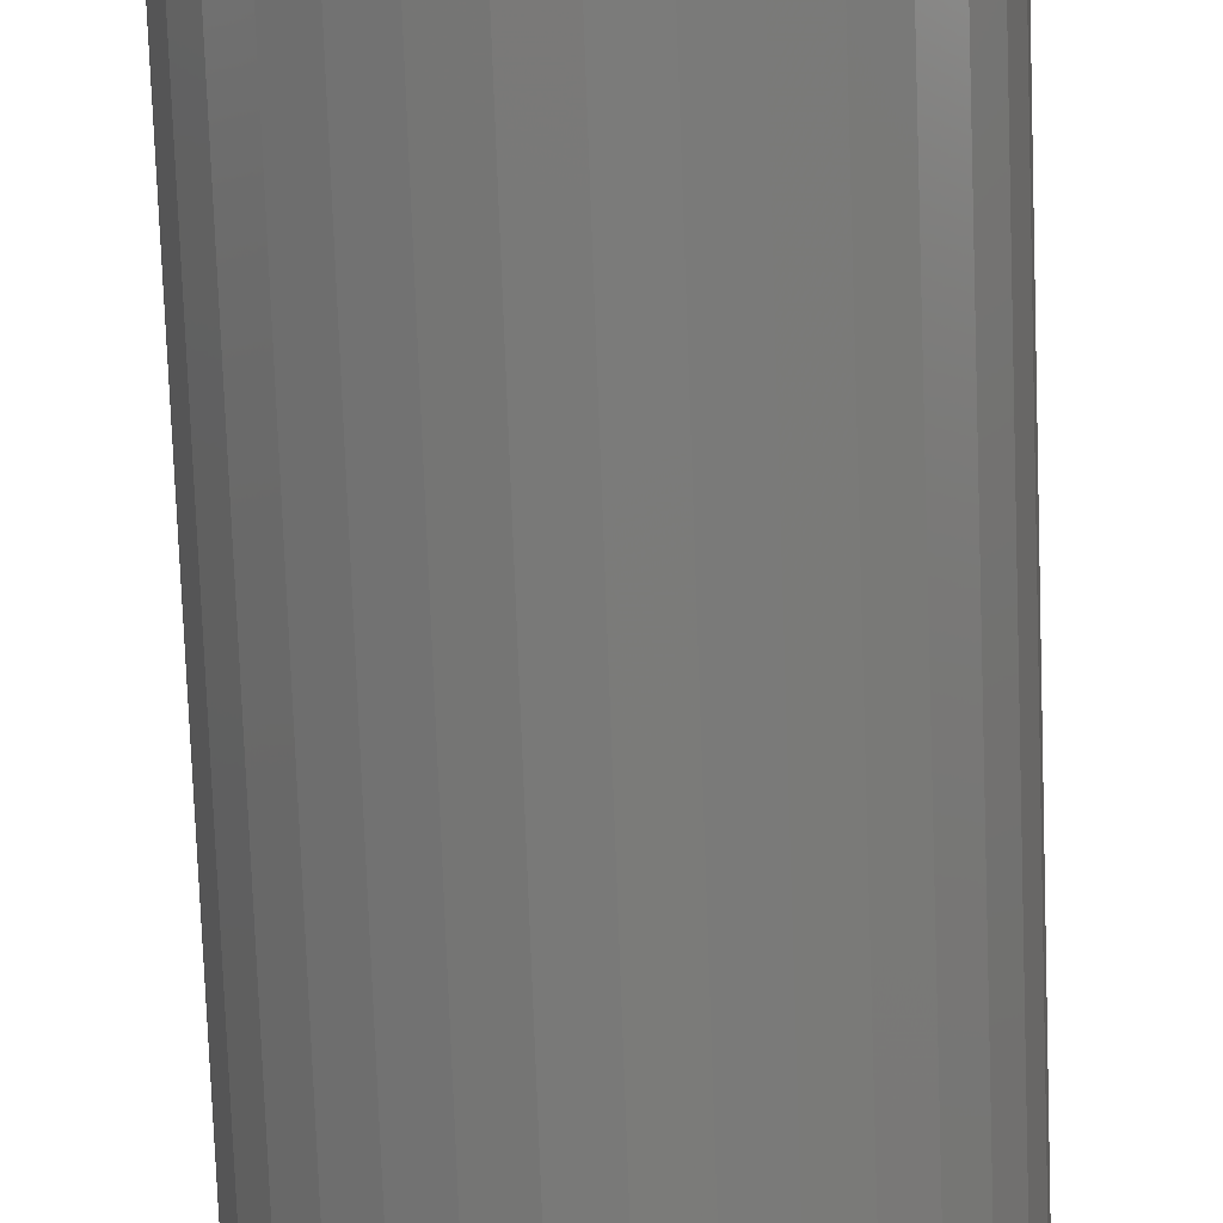
<metadata>
{"format":"stl","ext":"stl","renderer":"f3d","projection":"perspective","resolution":1024,"background":"white","views":[{"elev":-73.4,"azim":-177.9,"up":"+Z"}]}
</metadata>
<code>
# stl→obj: 387 verts, 770 faces
v 0.1274 -0.04688 -4.206e-17
v 0.1274 -0.6672 -4.206e-17
v 0.1252 -0.04688 -0.02233
v 0.1252 -0.6672 -0.02233
v 0.1187 -0.04688 -0.04381
v 0.1187 -0.6672 -0.04381
v 0.1081 -0.04688 -0.0636
v 0.1081 -0.6672 -0.0636
v 0.09386 -0.04688 -0.08095
v 0.09386 -0.6672 -0.08095
v 0.07651 -0.04688 -0.09518
v 0.07651 -0.6672 -0.09518
v 0.05672 -0.04688 -0.1058
v 0.05672 -0.6672 -0.1058
v 0.03524 -0.04688 -0.1123
v 0.03524 -0.6672 -0.1123
v 0.01291 -0.04688 -0.1145
v 0.01291 -0.6672 -0.1145
v -0.009422 -0.04688 -0.1123
v -0.009422 -0.6672 -0.1123
v -0.0309 -0.04688 -0.1058
v -0.0309 -0.6672 -0.1058
v -0.05069 -0.04688 -0.09518
v -0.05069 -0.6672 -0.09518
v -0.06803 -0.04688 -0.08095
v -0.06803 -0.6672 -0.08095
v -0.08227 -0.04688 -0.0636
v -0.08227 -0.6672 -0.0636
v -0.09285 -0.04688 -0.04381
v -0.09285 -0.6672 -0.04381
v -0.09936 -0.04688 -0.02233
v -0.09936 -0.6672 -0.02233
v -0.1016 -0.04688 1.402e-17
v -0.1016 -0.6672 1.402e-17
v -0.09936 -0.04688 0.02233
v -0.09936 -0.6672 0.02233
v -0.09285 -0.04688 0.04381
v -0.09285 -0.6672 0.04381
v -0.08227 -0.04688 0.0636
v -0.08227 -0.6672 0.0636
v -0.06803 -0.04688 0.08095
v -0.06803 -0.6672 0.08095
v -0.05069 -0.04688 0.09518
v -0.05069 -0.6672 0.09518
v -0.0309 -0.04688 0.1058
v -0.0309 -0.6672 0.1058
v -0.009422 -0.04688 0.1123
v -0.009422 -0.6672 0.1123
v 0.01291 -0.04688 0.1145
v 0.01291 -0.6672 0.1145
v 0.03524 -0.04688 0.1123
v 0.03524 -0.6672 0.1123
v 0.05672 -0.04688 0.1058
v 0.05672 -0.6672 0.1058
v 0.07651 -0.04688 0.09518
v 0.07651 -0.6672 0.09518
v 0.09386 -0.04688 0.08095
v 0.09386 -0.6672 0.08095
v 0.1081 -0.04688 0.0636
v 0.1081 -0.6672 0.0636
v 0.1187 -0.04688 0.04381
v 0.1187 -0.6672 0.04381
v 0.1252 -0.04688 0.02233
v 0.1252 -0.6672 0.02233
v 0.01291 -0.6764 -0.1136
v -0.006373 -0.75 -0.09695
v -0.009244 -0.6764 -0.1114
v -0.02492 -0.75 -0.09132
v -0.03055 -0.6764 -0.1049
v -0.04201 -0.75 -0.08219
v -0.05018 -0.6764 -0.09442
v -0.05699 -0.75 -0.0699
v -0.06739 -0.6764 -0.0803
v -0.06928 -0.75 -0.05492
v -0.08151 -0.6764 -0.06309
v -0.07841 -0.75 -0.03783
v -0.09201 -0.6764 -0.04346
v -0.08404 -0.75 -0.01928
v -0.09847 -0.6764 -0.02216
v -0.08594 -0.75 -1.521e-06
v -0.1007 -0.6764 -1.562e-14
v 0.01291 -0.75 -0.09885
v 0.03507 -0.6764 -0.1114
v 0.0322 -0.75 -0.09695
v 0.05637 -0.6764 -0.1049
v 0.05074 -0.75 -0.09132
v 0.076 -0.6764 -0.09442
v 0.06783 -0.75 -0.08219
v 0.09321 -0.6764 -0.0803
v 0.08281 -0.75 -0.0699
v 0.1073 -0.6764 -0.06309
v 0.0951 -0.75 -0.05492
v 0.1178 -0.6764 -0.04346
v 0.1042 -0.75 -0.03783
v 0.1243 -0.6764 -0.02216
v 0.1099 -0.75 -0.01928
v 0.1265 -0.6764 -4.302e-15
v 0.1118 -0.75 -5.831e-17
v 0.1243 -0.6764 0.02216
v 0.1178 -0.6764 0.04346
v 0.1051 -0.75 0.03571
v 0.1073 -0.6764 0.06309
v 0.09695 -0.75 0.05204
v 0.09321 -0.6764 0.0803
v 0.08596 -0.75 0.06659
v 0.076 -0.6764 0.09442
v 0.07248 -0.75 0.07888
v 0.05637 -0.6764 0.1049
v 0.05697 -0.75 0.08849
v 0.03507 -0.6764 0.1114
v 0.03996 -0.75 0.09508
v 0.01291 -0.6764 0.1136
v 0.02203 -0.75 0.09843
v -0.009244 -0.6764 0.1114
v 0.00379 -0.75 0.09843
v -0.03055 -0.6764 0.1049
v -0.01414 -0.75 0.09507
v -0.05018 -0.6764 0.09442
v -0.03115 -0.75 0.08849
v -0.06739 -0.6764 0.0803
v -0.04666 -0.75 0.07888
v -0.08151 -0.6764 0.06309
v -0.06014 -0.75 0.06659
v -0.09201 -0.6764 0.04346
v -0.07113 -0.75 0.05204
v -0.09847 -0.6764 0.02216
v -0.07926 -0.75 0.03571
v -0.08425 -0.75 0.01816
v 0.1101 -0.75 0.01816
v -0.1013 -0.6719 5.551e-17
v 0.1272 -0.6719 -6.939e-18
v 0.01291 6.355e-18 0.0676
v 0.0261 7.087e-18 0.0663
v -0.0002767 5.622e-18 0.0663
v -0.01296 4.919e-18 0.06245
v 0.03878 7.791e-18 0.06245
v -0.02464 4.27e-18 0.05621
v 0.05047 8.439e-18 0.05621
v -0.03489 3.701e-18 0.0478
v 0.06071 9.008e-18 0.0478
v -0.0433 3.234e-18 0.03756
v 0.06912 9.475e-18 0.03756
v 0.06071 9.008e-18 -0.0478
v -0.03489 3.701e-18 -0.0478
v 0.06912 9.475e-18 -0.03756
v -0.02464 4.27e-18 -0.05621
v 0.05047 8.439e-18 -0.05621
v -0.01296 4.919e-18 -0.06245
v 0.03878 7.791e-18 -0.06245
v -0.0002767 5.622e-18 -0.0663
v 0.0261 7.087e-18 -0.0663
v 0.01291 6.355e-18 -0.0676
v -0.0433 3.234e-18 -0.03756
v -0.04954 2.888e-18 -0.02587
v 0.07536 9.821e-18 -0.02587
v -0.05339 2.674e-18 -0.01319
v 0.07921 1.003e-17 -0.01319
v -0.05469 2.602e-18 -5.668e-17
v 0.08051 1.011e-17 -2.975e-17
v -0.05339 2.674e-18 0.01319
v 0.07921 1.003e-17 0.01319
v -0.04954 2.888e-18 0.02587
v 0.07536 9.821e-18 0.02587
v 0.1265 -0.03773 -6.939e-18
v 0.1243 -0.03773 -0.02216
v 0.1238 -0.02894 -6.939e-18
v 0.1217 -0.02894 -0.02164
v 0.1195 -0.02083 -6.939e-18
v 0.1174 -0.02083 -0.02079
v 0.1137 -0.01373 -6.939e-18
v 0.1117 -0.01373 -0.01965
v 0.1066 -0.0079 0
v 0.1048 -0.0079 -0.01827
v 0.09845 -0.003568 -6.939e-18
v 0.0968 -0.003568 -0.01669
v 0.08965 -0.0009007 -6.939e-18
v 0.08818 -0.0009007 -0.01497
v -0.09848 -0.03773 -0.02216
v -0.1007 -0.03773 -6.939e-17
v -0.09586 -0.02894 -0.02164
v -0.09799 -0.02894 -6.939e-17
v -0.09161 -0.02083 -0.02079
v -0.09366 -0.02083 -8.327e-17
v -0.0859 -0.01373 -0.01965
v -0.08783 -0.01373 -7.633e-17
v -0.07893 -0.0079 -0.01827
v -0.08073 -0.0079 -6.245e-17
v -0.07098 -0.003568 -0.01669
v -0.07263 -0.003568 -6.245e-17
v -0.06236 -0.0009007 -0.01497
v -0.06383 -0.0009007 -5.551e-17
v -0.09202 -0.03773 -0.04346
v -0.08955 -0.02894 -0.04244
v -0.08555 -0.02083 -0.04078
v -0.08016 -0.01373 -0.03855
v -0.0736 -0.0079 -0.03583
v -0.06611 -0.003568 -0.03273
v -0.05799 -0.0009007 -0.02937
v -0.08152 -0.03773 -0.0631
v -0.0793 -0.02894 -0.06162
v -0.0757 -0.02083 -0.05921
v -0.07085 -0.01373 -0.05597
v -0.06495 -0.0079 -0.05202
v -0.05821 -0.003568 -0.04752
v -0.0509 -0.0009007 -0.04264
v -0.0674 -0.03773 -0.08031
v -0.06551 -0.02894 -0.07842
v -0.06245 -0.02083 -0.07536
v -0.05833 -0.01373 -0.07124
v -0.0533 -0.0079 -0.06621
v -0.04757 -0.003568 -0.06048
v -0.04135 -0.0009007 -0.05427
v -0.05019 -0.03773 -0.09443
v -0.0487 -0.02894 -0.09221
v -0.0463 -0.02083 -0.08861
v -0.04306 -0.01373 -0.08377
v -0.03911 -0.0079 -0.07786
v -0.03461 -0.003568 -0.07112
v -0.02973 -0.0009007 -0.06381
v -0.03055 -0.03773 -0.1049
v -0.02953 -0.02894 -0.1025
v -0.02787 -0.02083 -0.09846
v -0.02564 -0.01373 -0.09308
v -0.02292 -0.0079 -0.08651
v -0.01982 -0.003568 -0.07903
v -0.01646 -0.0009007 -0.0709
v -0.009246 -0.03773 -0.1114
v -0.008725 -0.02894 -0.1088
v -0.00788 -0.02083 -0.1045
v -0.006743 -0.01373 -0.09881
v -0.005357 -0.0079 -0.09184
v -0.003776 -0.003568 -0.08389
v -0.002061 -0.0009007 -0.07527
v 0.01291 -0.03773 -0.1136
v 0.01291 -0.02894 -0.1109
v 0.01291 -0.02083 -0.1066
v 0.01291 -0.01373 -0.1007
v 0.01291 -0.0079 -0.09364
v 0.01291 -0.003568 -0.08554
v 0.01291 -0.0009007 -0.07674
v 0.03507 -0.03773 -0.1114
v 0.03455 -0.02894 -0.1088
v 0.0337 -0.02083 -0.1045
v 0.03257 -0.01373 -0.09881
v 0.03118 -0.0079 -0.09184
v 0.0296 -0.003568 -0.08389
v 0.02788 -0.0009007 -0.07527
v 0.05637 -0.03773 -0.1049
v 0.05535 -0.02894 -0.1025
v 0.0537 -0.02083 -0.09846
v 0.05146 -0.01373 -0.09308
v 0.04875 -0.0079 -0.08651
v 0.04564 -0.003568 -0.07903
v 0.04228 -0.0009007 -0.0709
v 0.07601 -0.03773 -0.09443
v 0.07453 -0.02894 -0.09221
v 0.07212 -0.02083 -0.08861
v 0.06888 -0.01373 -0.08377
v 0.06494 -0.0079 -0.07786
v 0.06043 -0.003568 -0.07112
v 0.05555 -0.0009007 -0.06381
v 0.09322 -0.03773 -0.08031
v 0.09133 -0.02894 -0.07842
v 0.08827 -0.02083 -0.07536
v 0.08415 -0.01373 -0.07124
v 0.07913 -0.0079 -0.06621
v 0.07339 -0.003568 -0.06048
v 0.06718 -0.0009007 -0.05427
v 0.1073 -0.03773 -0.0631
v 0.1051 -0.02894 -0.06162
v 0.1015 -0.02083 -0.05921
v 0.09668 -0.01373 -0.05597
v 0.09077 -0.0079 -0.05202
v 0.08403 -0.003568 -0.04752
v 0.07672 -0.0009007 -0.04264
v 0.1178 -0.03773 -0.04346
v 0.1154 -0.02894 -0.04244
v 0.1114 -0.02083 -0.04078
v 0.106 -0.01373 -0.03855
v 0.09942 -0.0079 -0.03583
v 0.09194 -0.003568 -0.03273
v 0.08381 -0.0009007 -0.02937
v -0.09848 -0.03773 0.02216
v -0.09586 -0.02894 0.02164
v -0.09161 -0.02083 0.02079
v -0.0859 -0.01373 0.01965
v -0.07893 -0.0079 0.01827
v -0.07098 -0.003568 0.01669
v -0.06236 -0.0009007 0.01497
v 0.1243 -0.03773 0.02216
v 0.1217 -0.02894 0.02164
v 0.1174 -0.02083 0.02079
v 0.1117 -0.01373 0.01965
v 0.1048 -0.0079 0.01827
v 0.0968 -0.003568 0.01669
v 0.08818 -0.0009007 0.01497
v 0.1178 -0.03773 0.04346
v 0.1154 -0.02894 0.04244
v 0.1114 -0.02083 0.04078
v 0.106 -0.01373 0.03855
v 0.09942 -0.0079 0.03583
v 0.09194 -0.003568 0.03273
v 0.08381 -0.0009007 0.02937
v 0.1073 -0.03773 0.0631
v 0.1051 -0.02894 0.06162
v 0.1015 -0.02083 0.05921
v 0.09668 -0.01373 0.05597
v 0.09077 -0.0079 0.05202
v 0.08403 -0.003568 0.04752
v 0.07672 -0.0009007 0.04264
v 0.09322 -0.03773 0.08031
v 0.09133 -0.02894 0.07842
v 0.08827 -0.02083 0.07536
v 0.08415 -0.01373 0.07124
v 0.07913 -0.0079 0.06621
v 0.07339 -0.003568 0.06048
v 0.06718 -0.0009007 0.05427
v 0.07601 -0.03773 0.09443
v 0.07453 -0.02894 0.09221
v 0.07212 -0.02083 0.08861
v 0.06888 -0.01373 0.08377
v 0.06494 -0.0079 0.07786
v 0.06043 -0.003568 0.07112
v 0.05555 -0.0009007 0.06381
v 0.05637 -0.03773 0.1049
v 0.05535 -0.02894 0.1025
v 0.0537 -0.02083 0.09846
v 0.05146 -0.01373 0.09308
v 0.04875 -0.0079 0.08651
v 0.04564 -0.003568 0.07903
v 0.04228 -0.0009007 0.0709
v 0.03507 -0.03773 0.1114
v 0.03455 -0.02894 0.1088
v 0.0337 -0.02083 0.1045
v 0.03257 -0.01373 0.09881
v 0.03118 -0.0079 0.09184
v 0.0296 -0.003568 0.08389
v 0.02788 -0.0009007 0.07527
v 0.01291 -0.03773 0.1136
v 0.01291 -0.02894 0.1109
v 0.01291 -0.02083 0.1066
v 0.01291 -0.01373 0.1007
v 0.01291 -0.0079 0.09364
v 0.01291 -0.003568 0.08554
v 0.01291 -0.0009007 0.07674
v -0.009246 -0.03773 0.1114
v -0.008725 -0.02894 0.1088
v -0.00788 -0.02083 0.1045
v -0.006743 -0.01373 0.09881
v -0.005357 -0.0079 0.09184
v -0.003776 -0.003568 0.08389
v -0.002061 -0.0009007 0.07527
v -0.03055 -0.03773 0.1049
v -0.02953 -0.02894 0.1025
v -0.02787 -0.02083 0.09846
v -0.02564 -0.01373 0.09308
v -0.02292 -0.0079 0.08651
v -0.01982 -0.003568 0.07903
v -0.01646 -0.0009007 0.0709
v -0.05019 -0.03773 0.09443
v -0.0487 -0.02894 0.09221
v -0.0463 -0.02083 0.08861
v -0.04306 -0.01373 0.08377
v -0.03911 -0.0079 0.07786
v -0.03461 -0.003568 0.07112
v -0.02973 -0.0009007 0.06381
v -0.0674 -0.03773 0.08031
v -0.06551 -0.02894 0.07842
v -0.06245 -0.02083 0.07536
v -0.05833 -0.01373 0.07124
v -0.0533 -0.0079 0.06621
v -0.04757 -0.003568 0.06048
v -0.04135 -0.0009007 0.05427
v -0.08152 -0.03773 0.0631
v -0.0793 -0.02894 0.06162
v -0.0757 -0.02083 0.05921
v -0.07085 -0.01373 0.05597
v -0.06495 -0.0079 0.05202
v -0.05821 -0.003568 0.04752
v -0.0509 -0.0009007 0.04264
v -0.09202 -0.03773 0.04346
v -0.08955 -0.02894 0.04244
v -0.08555 -0.02083 0.04078
v -0.08016 -0.01373 0.03855
v -0.0736 -0.0079 0.03583
v -0.06611 -0.003568 0.03273
v -0.05799 -0.0009007 0.02937
f 1 2 3
f 3 2 4
f 3 4 5
f 5 4 6
f 5 6 7
f 7 6 8
f 7 8 9
f 9 8 10
f 9 10 11
f 11 10 12
f 11 12 13
f 13 12 14
f 13 14 15
f 15 14 16
f 15 16 17
f 17 16 18
f 17 18 19
f 19 18 20
f 19 20 21
f 21 20 22
f 21 22 23
f 23 22 24
f 23 24 25
f 25 24 26
f 25 26 27
f 27 26 28
f 27 28 29
f 29 28 30
f 29 30 31
f 31 30 32
f 31 32 33
f 33 32 34
f 33 34 35
f 35 34 36
f 35 36 37
f 37 36 38
f 37 38 39
f 39 38 40
f 39 40 41
f 41 40 42
f 41 42 43
f 43 42 44
f 43 44 45
f 45 44 46
f 45 46 47
f 47 46 48
f 47 48 49
f 49 48 50
f 49 50 51
f 51 50 52
f 51 52 53
f 53 52 54
f 53 54 55
f 55 54 56
f 55 56 57
f 57 56 58
f 57 58 59
f 59 58 60
f 59 60 61
f 61 60 62
f 61 62 63
f 63 62 64
f 63 64 1
f 1 64 2
f 65 66 67
f 67 66 68
f 67 68 69
f 69 68 70
f 69 70 71
f 71 70 72
f 71 72 73
f 73 72 74
f 73 74 75
f 75 74 76
f 75 76 77
f 77 76 78
f 77 78 79
f 79 78 80
f 79 80 81
f 66 65 82
f 82 65 83
f 82 83 84
f 84 83 85
f 84 85 86
f 86 85 87
f 86 87 88
f 88 87 89
f 88 89 90
f 90 89 91
f 90 91 92
f 92 91 93
f 92 93 94
f 94 93 95
f 94 95 96
f 96 95 97
f 96 97 98
f 99 100 101
f 100 102 103
f 101 100 103
f 102 104 105
f 103 102 105
f 104 106 107
f 105 104 107
f 106 108 109
f 107 106 109
f 108 110 111
f 109 108 111
f 110 112 113
f 111 110 113
f 112 114 115
f 113 112 115
f 114 116 117
f 115 114 117
f 116 118 119
f 117 116 119
f 118 120 121
f 119 118 121
f 120 122 123
f 121 120 123
f 122 124 125
f 123 122 125
f 124 126 127
f 125 124 127
f 127 126 128
f 128 126 81
f 128 81 80
f 101 129 99
f 99 129 98
f 99 98 97
f 34 79 130
f 34 32 79
f 97 95 131
f 2 131 4
f 81 130 79
f 79 32 77
f 77 32 30
f 77 30 75
f 75 30 28
f 75 28 73
f 73 28 26
f 73 26 71
f 71 26 24
f 71 24 69
f 69 24 22
f 69 22 67
f 67 22 20
f 67 20 65
f 65 20 18
f 65 18 83
f 83 18 16
f 83 16 85
f 85 16 14
f 85 14 87
f 87 14 12
f 87 12 89
f 89 12 10
f 89 10 91
f 91 10 8
f 91 8 93
f 93 8 6
f 93 6 95
f 95 6 4
f 95 4 131
f 2 99 131
f 2 64 99
f 81 126 130
f 34 130 36
f 97 131 99
f 99 64 100
f 100 64 62
f 100 62 102
f 102 62 60
f 102 60 104
f 104 60 58
f 104 58 106
f 106 58 56
f 106 56 108
f 108 56 54
f 108 54 110
f 110 54 52
f 110 52 112
f 112 52 50
f 112 50 114
f 114 50 48
f 114 48 116
f 116 48 46
f 116 46 118
f 118 46 44
f 118 44 120
f 120 44 42
f 120 42 122
f 122 42 40
f 122 40 124
f 124 40 38
f 124 38 126
f 126 38 36
f 126 36 130
f 132 133 134
f 135 134 133
f 136 135 133
f 137 135 136
f 138 137 136
f 139 137 138
f 140 139 138
f 141 139 140
f 142 141 140
f 143 144 145
f 146 144 143
f 147 146 143
f 148 146 147
f 149 148 147
f 150 148 149
f 151 150 149
f 152 150 151
f 144 153 145
f 145 153 154
f 145 154 155
f 155 154 156
f 155 156 157
f 157 156 158
f 157 158 159
f 159 158 160
f 159 160 161
f 161 160 162
f 161 162 163
f 163 162 141
f 163 141 142
f 1 3 164
f 164 3 165
f 164 165 166
f 166 165 167
f 166 167 168
f 168 167 169
f 168 169 170
f 170 169 171
f 170 171 172
f 172 171 173
f 172 173 174
f 174 173 175
f 174 175 176
f 176 175 177
f 176 177 159
f 159 177 157
f 31 33 178
f 178 33 179
f 178 179 180
f 180 179 181
f 180 181 182
f 182 181 183
f 182 183 184
f 184 183 185
f 184 185 186
f 186 185 187
f 186 187 188
f 188 187 189
f 188 189 190
f 190 189 191
f 190 191 156
f 156 191 158
f 29 31 192
f 192 31 178
f 192 178 193
f 193 178 180
f 193 180 194
f 194 180 182
f 194 182 195
f 195 182 184
f 195 184 196
f 196 184 186
f 196 186 197
f 197 186 188
f 197 188 198
f 198 188 190
f 198 190 154
f 154 190 156
f 27 29 199
f 199 29 192
f 199 192 200
f 200 192 193
f 200 193 201
f 201 193 194
f 201 194 202
f 202 194 195
f 202 195 203
f 203 195 196
f 203 196 204
f 204 196 197
f 204 197 205
f 205 197 198
f 205 198 153
f 153 198 154
f 25 27 206
f 206 27 199
f 206 199 207
f 207 199 200
f 207 200 208
f 208 200 201
f 208 201 209
f 209 201 202
f 209 202 210
f 210 202 203
f 210 203 211
f 211 203 204
f 211 204 212
f 212 204 205
f 212 205 144
f 144 205 153
f 23 25 213
f 213 25 206
f 213 206 214
f 214 206 207
f 214 207 215
f 215 207 208
f 215 208 216
f 216 208 209
f 216 209 217
f 217 209 210
f 217 210 218
f 218 210 211
f 218 211 219
f 219 211 212
f 219 212 146
f 146 212 144
f 21 23 220
f 220 23 213
f 220 213 221
f 221 213 214
f 221 214 222
f 222 214 215
f 222 215 223
f 223 215 216
f 223 216 224
f 224 216 217
f 224 217 225
f 225 217 218
f 225 218 226
f 226 218 219
f 226 219 148
f 148 219 146
f 19 21 227
f 227 21 220
f 227 220 228
f 228 220 221
f 228 221 229
f 229 221 222
f 229 222 230
f 230 222 223
f 230 223 231
f 231 223 224
f 231 224 232
f 232 224 225
f 232 225 233
f 233 225 226
f 233 226 150
f 150 226 148
f 17 19 234
f 234 19 227
f 234 227 235
f 235 227 228
f 235 228 236
f 236 228 229
f 236 229 237
f 237 229 230
f 237 230 238
f 238 230 231
f 238 231 239
f 239 231 232
f 239 232 240
f 240 232 233
f 240 233 152
f 152 233 150
f 15 17 241
f 241 17 234
f 241 234 242
f 242 234 235
f 242 235 243
f 243 235 236
f 243 236 244
f 244 236 237
f 244 237 245
f 245 237 238
f 245 238 246
f 246 238 239
f 246 239 247
f 247 239 240
f 247 240 151
f 151 240 152
f 13 15 248
f 248 15 241
f 248 241 249
f 249 241 242
f 249 242 250
f 250 242 243
f 250 243 251
f 251 243 244
f 251 244 252
f 252 244 245
f 252 245 253
f 253 245 246
f 253 246 254
f 254 246 247
f 254 247 149
f 149 247 151
f 11 13 255
f 255 13 248
f 255 248 256
f 256 248 249
f 256 249 257
f 257 249 250
f 257 250 258
f 258 250 251
f 258 251 259
f 259 251 252
f 259 252 260
f 260 252 253
f 260 253 261
f 261 253 254
f 261 254 147
f 147 254 149
f 9 11 262
f 262 11 255
f 262 255 263
f 263 255 256
f 263 256 264
f 264 256 257
f 264 257 265
f 265 257 258
f 265 258 266
f 266 258 259
f 266 259 267
f 267 259 260
f 267 260 268
f 268 260 261
f 268 261 143
f 143 261 147
f 7 9 269
f 269 9 262
f 269 262 270
f 270 262 263
f 270 263 271
f 271 263 264
f 271 264 272
f 272 264 265
f 272 265 273
f 273 265 266
f 273 266 274
f 274 266 267
f 274 267 275
f 275 267 268
f 275 268 145
f 145 268 143
f 5 7 276
f 276 7 269
f 276 269 277
f 277 269 270
f 277 270 278
f 278 270 271
f 278 271 279
f 279 271 272
f 279 272 280
f 280 272 273
f 280 273 281
f 281 273 274
f 281 274 282
f 282 274 275
f 282 275 155
f 155 275 145
f 3 5 165
f 165 5 276
f 165 276 167
f 167 276 277
f 167 277 169
f 169 277 278
f 169 278 171
f 171 278 279
f 171 279 173
f 173 279 280
f 173 280 175
f 175 280 281
f 175 281 177
f 177 281 282
f 177 282 157
f 157 282 155
f 33 35 179
f 179 35 283
f 179 283 181
f 181 283 284
f 181 284 183
f 183 284 285
f 183 285 185
f 185 285 286
f 185 286 187
f 187 286 287
f 187 287 189
f 189 287 288
f 189 288 191
f 191 288 289
f 191 289 158
f 158 289 160
f 63 1 290
f 290 1 164
f 290 164 291
f 291 164 166
f 291 166 292
f 292 166 168
f 292 168 293
f 293 168 170
f 293 170 294
f 294 170 172
f 294 172 295
f 295 172 174
f 295 174 296
f 296 174 176
f 296 176 161
f 161 176 159
f 61 63 297
f 297 63 290
f 297 290 298
f 298 290 291
f 298 291 299
f 299 291 292
f 299 292 300
f 300 292 293
f 300 293 301
f 301 293 294
f 301 294 302
f 302 294 295
f 302 295 303
f 303 295 296
f 303 296 163
f 163 296 161
f 59 61 304
f 304 61 297
f 304 297 305
f 305 297 298
f 305 298 306
f 306 298 299
f 306 299 307
f 307 299 300
f 307 300 308
f 308 300 301
f 308 301 309
f 309 301 302
f 309 302 310
f 310 302 303
f 310 303 142
f 142 303 163
f 57 59 311
f 311 59 304
f 311 304 312
f 312 304 305
f 312 305 313
f 313 305 306
f 313 306 314
f 314 306 307
f 314 307 315
f 315 307 308
f 315 308 316
f 316 308 309
f 316 309 317
f 317 309 310
f 317 310 140
f 140 310 142
f 55 57 318
f 318 57 311
f 318 311 319
f 319 311 312
f 319 312 320
f 320 312 313
f 320 313 321
f 321 313 314
f 321 314 322
f 322 314 315
f 322 315 323
f 323 315 316
f 323 316 324
f 324 316 317
f 324 317 138
f 138 317 140
f 53 55 325
f 325 55 318
f 325 318 326
f 326 318 319
f 326 319 327
f 327 319 320
f 327 320 328
f 328 320 321
f 328 321 329
f 329 321 322
f 329 322 330
f 330 322 323
f 330 323 331
f 331 323 324
f 331 324 136
f 136 324 138
f 51 53 332
f 332 53 325
f 332 325 333
f 333 325 326
f 333 326 334
f 334 326 327
f 334 327 335
f 335 327 328
f 335 328 336
f 336 328 329
f 336 329 337
f 337 329 330
f 337 330 338
f 338 330 331
f 338 331 133
f 133 331 136
f 49 51 339
f 339 51 332
f 339 332 340
f 340 332 333
f 340 333 341
f 341 333 334
f 341 334 342
f 342 334 335
f 342 335 343
f 343 335 336
f 343 336 344
f 344 336 337
f 344 337 345
f 345 337 338
f 345 338 132
f 132 338 133
f 47 49 346
f 346 49 339
f 346 339 347
f 347 339 340
f 347 340 348
f 348 340 341
f 348 341 349
f 349 341 342
f 349 342 350
f 350 342 343
f 350 343 351
f 351 343 344
f 351 344 352
f 352 344 345
f 352 345 134
f 134 345 132
f 45 47 353
f 353 47 346
f 353 346 354
f 354 346 347
f 354 347 355
f 355 347 348
f 355 348 356
f 356 348 349
f 356 349 357
f 357 349 350
f 357 350 358
f 358 350 351
f 358 351 359
f 359 351 352
f 359 352 135
f 135 352 134
f 43 45 360
f 360 45 353
f 360 353 361
f 361 353 354
f 361 354 362
f 362 354 355
f 362 355 363
f 363 355 356
f 363 356 364
f 364 356 357
f 364 357 365
f 365 357 358
f 365 358 366
f 366 358 359
f 366 359 137
f 137 359 135
f 41 43 367
f 367 43 360
f 367 360 368
f 368 360 361
f 368 361 369
f 369 361 362
f 369 362 370
f 370 362 363
f 370 363 371
f 371 363 364
f 371 364 372
f 372 364 365
f 372 365 373
f 373 365 366
f 373 366 139
f 139 366 137
f 39 41 374
f 374 41 367
f 374 367 375
f 375 367 368
f 375 368 376
f 376 368 369
f 376 369 377
f 377 369 370
f 377 370 378
f 378 370 371
f 378 371 379
f 379 371 372
f 379 372 380
f 380 372 373
f 380 373 141
f 141 373 139
f 37 39 381
f 381 39 374
f 381 374 382
f 382 374 375
f 382 375 383
f 383 375 376
f 383 376 384
f 384 376 377
f 384 377 385
f 385 377 378
f 385 378 386
f 386 378 379
f 386 379 387
f 387 379 380
f 387 380 162
f 162 380 141
f 35 37 283
f 283 37 381
f 283 381 284
f 284 381 382
f 284 382 285
f 285 382 383
f 285 383 286
f 286 383 384
f 286 384 287
f 287 384 385
f 287 385 288
f 288 385 386
f 288 386 289
f 289 386 387
f 289 387 160
f 160 387 162
f 113 115 117
f 113 117 111
f 111 117 119
f 111 119 109
f 109 119 121
f 109 121 107
f 88 68 86
f 86 68 66
f 86 66 84
f 84 66 82
f 107 121 105
f 105 121 123
f 105 123 103
f 103 123 125
f 103 125 101
f 101 125 127
f 101 127 129
f 129 127 128
f 129 128 98
f 98 128 80
f 98 80 96
f 96 80 78
f 96 78 94
f 94 78 76
f 94 76 92
f 92 76 74
f 92 74 90
f 90 74 72
f 90 72 88
f 88 72 70
f 88 70 68

</code>
